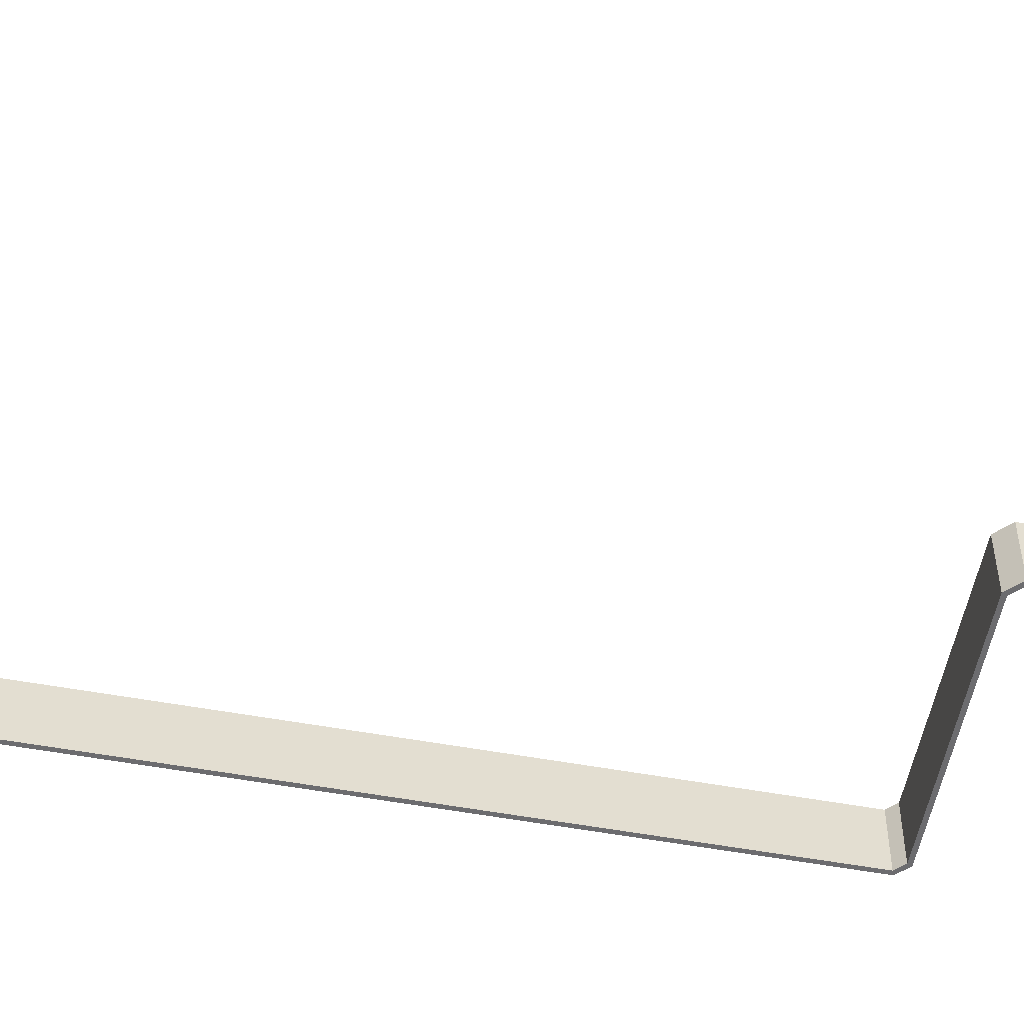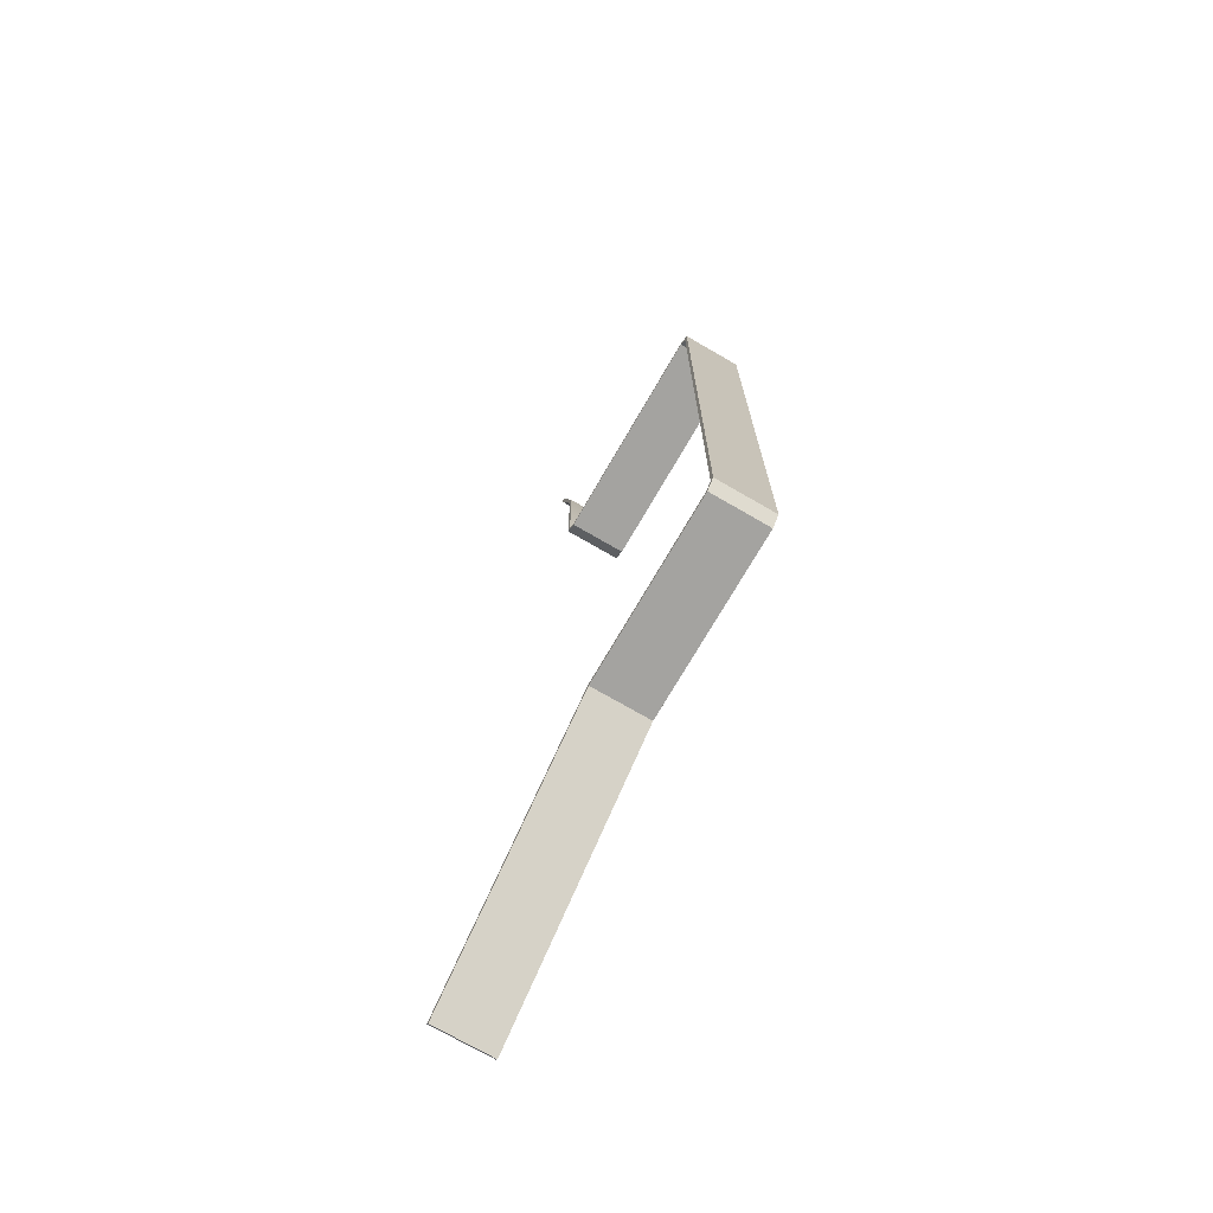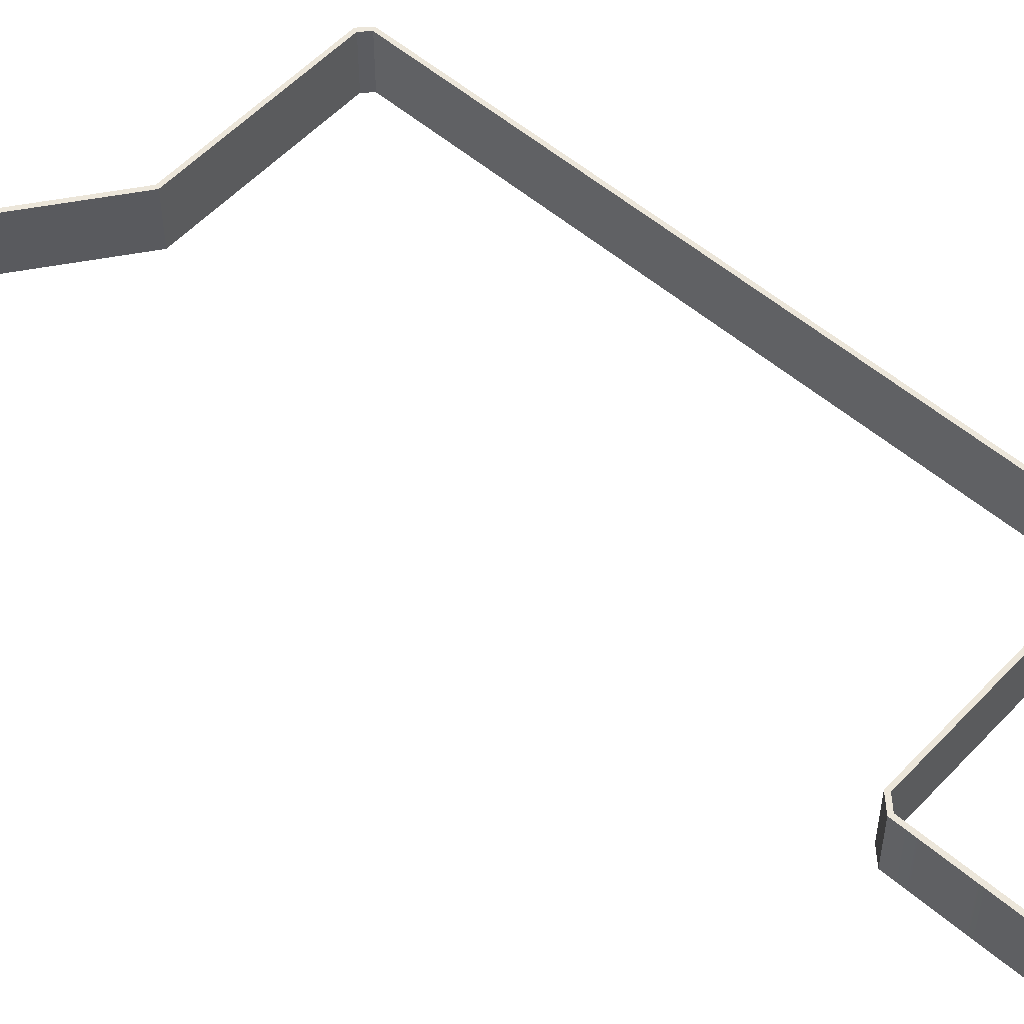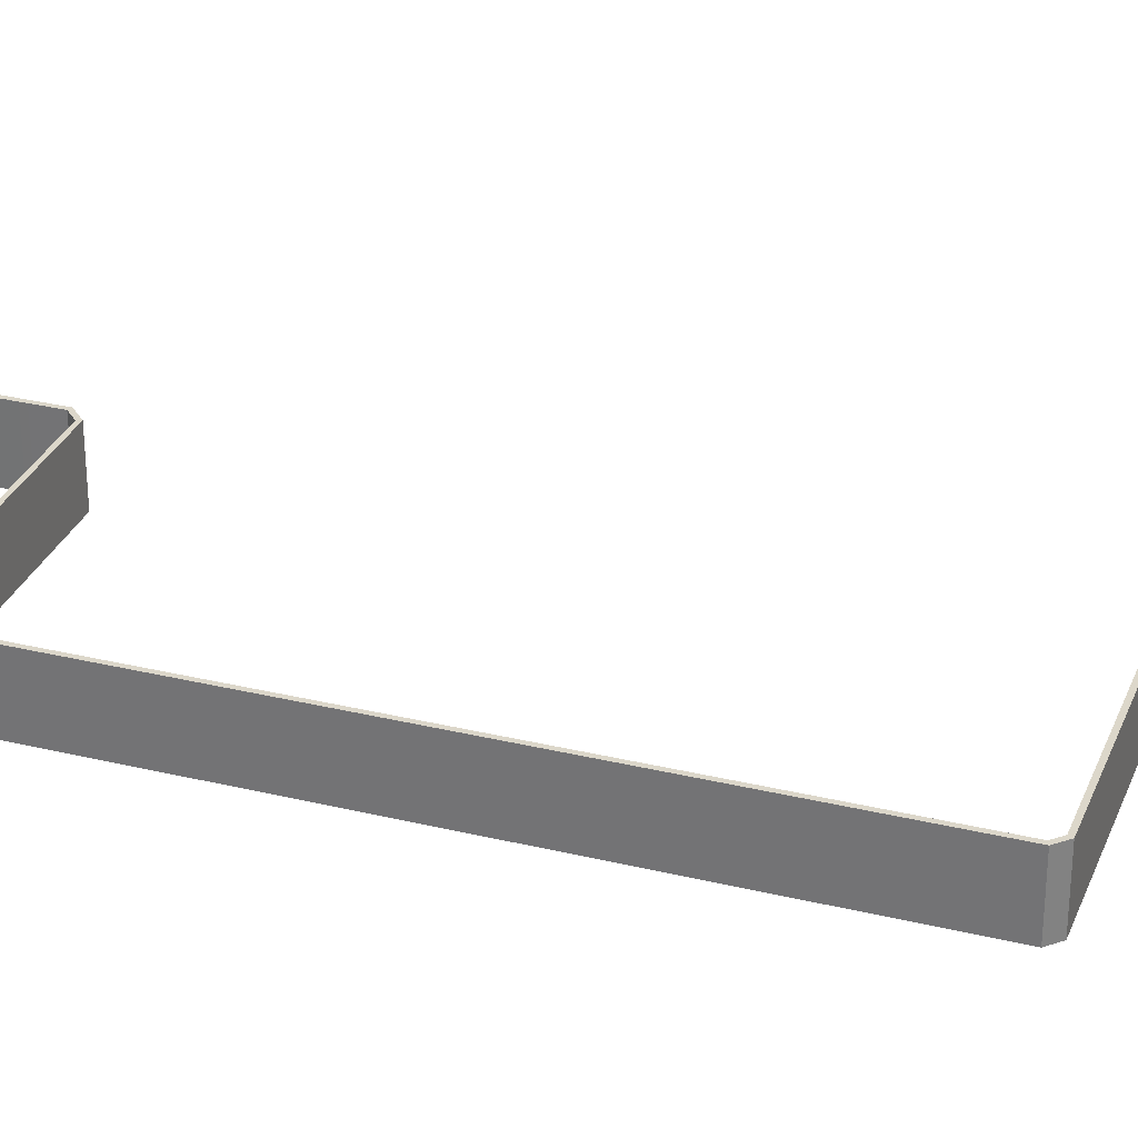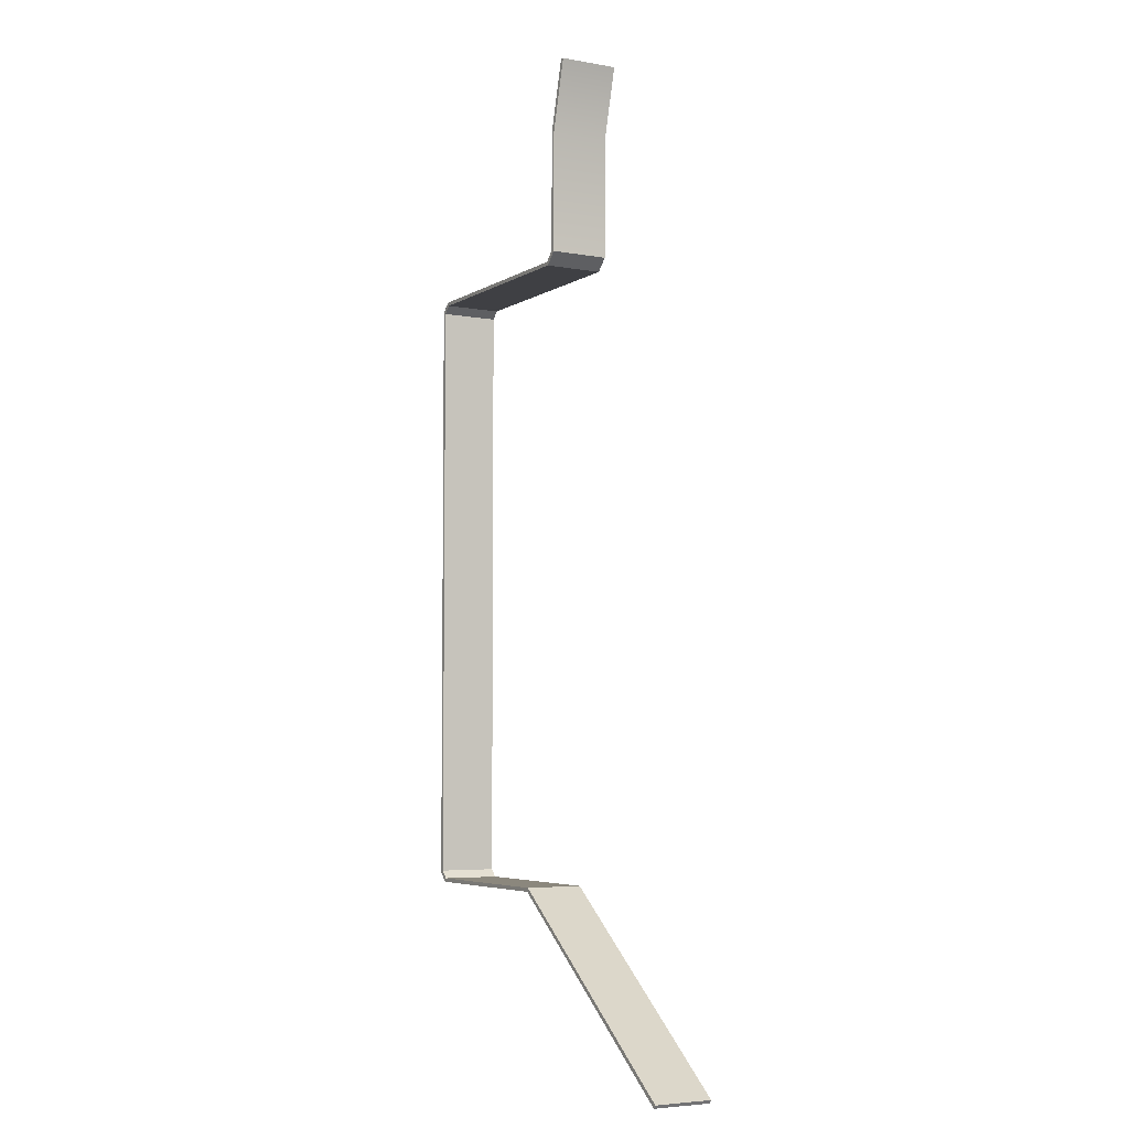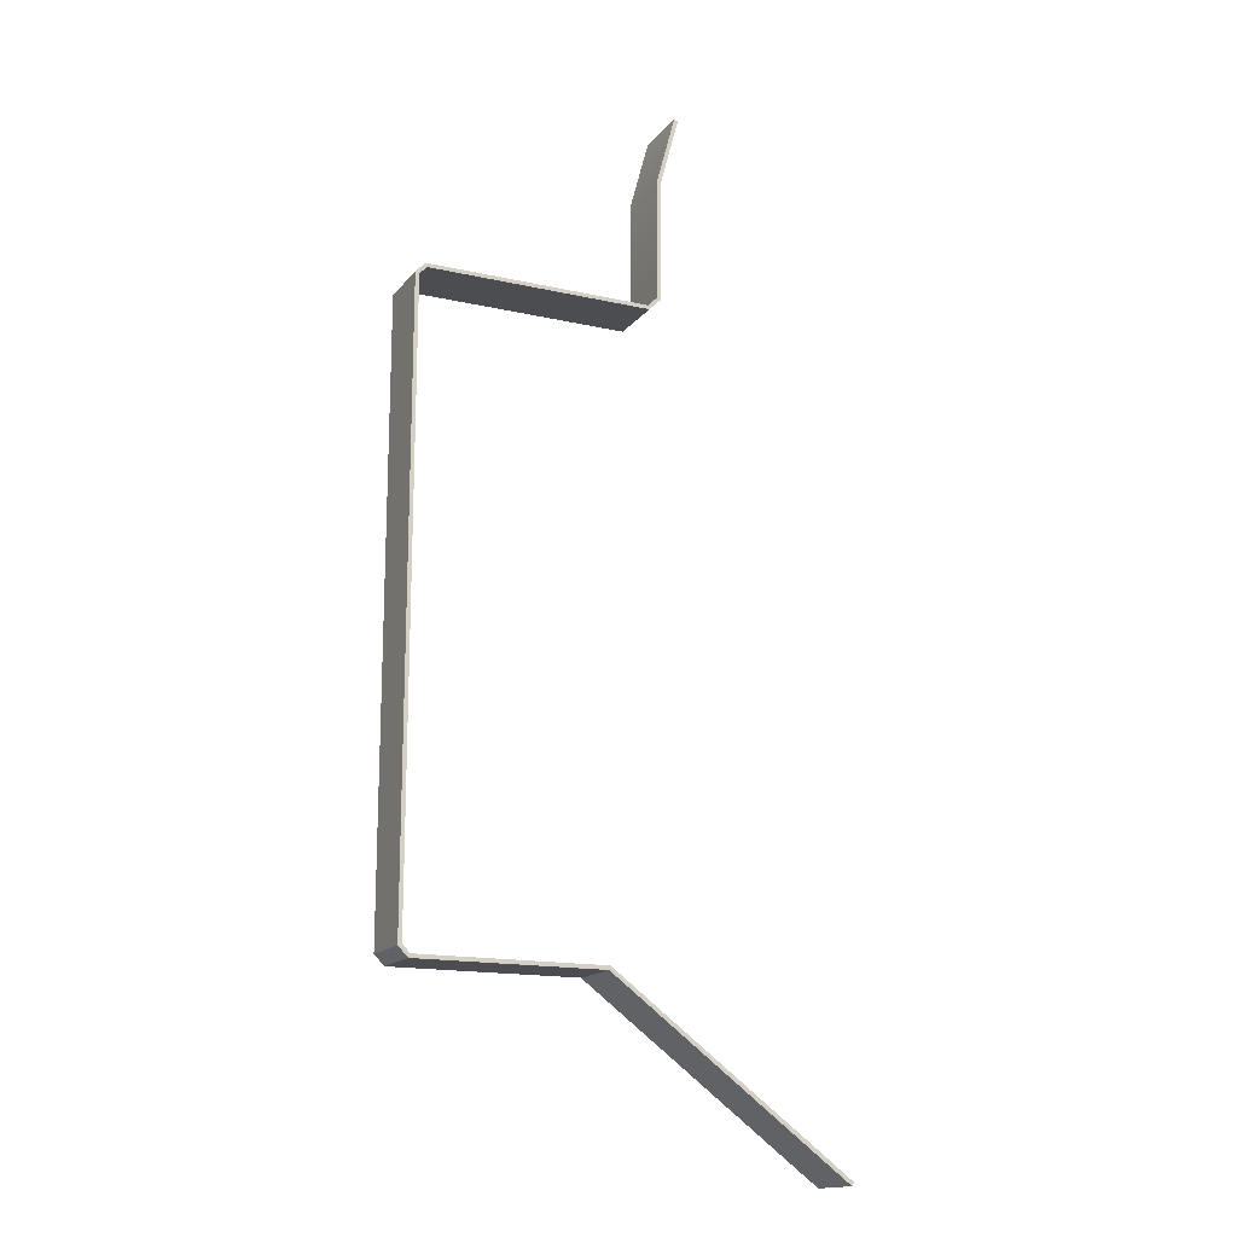
<metadata>
{"format":"obj","ext":"obj","renderer":"f3d","projection":"perspective","resolution":1024,"background":"white","views":[{"elev":-53.8,"azim":-101.0,"up":"+Y"},{"elev":-72.9,"azim":59.9,"up":"+Z"},{"elev":54.5,"azim":-48.0,"up":"+Y"},{"elev":30.4,"azim":109.3,"up":"+Y"},{"elev":-5.0,"azim":-119.5,"up":"+Z"},{"elev":-16.0,"azim":154.9,"up":"+Z"}]}
</metadata>
<code>
v  -236.8 5.353 489.9
v  -236.8 -0.6474 489.9
v  -238.7 -0.6474 497.1
v  -238.7 5.353 497.1
v  -236.8 5.353 477.7
v  -236.8 -0.6474 477.7
v  -213 5.353 476.5
v  -213 -0.6474 476.5
v  -235.5 -0.6474 476.5
v  -235.5 5.353 476.5
v  -212.2 5.353 475.7
v  -212.2 5.353 445.2
v  -212.2 -0.6474 445.2
v  -212.2 -0.6474 475.7
v  -231.5 5.353 413.8
v  -231.5 -0.6474 413.8
v  -213 -0.6474 413.8
v  -213 5.353 413.8
v  -255.5 5.353 395.8
v  -255.5 -0.6474 395.8
v  -212.2 -0.6474 414.6
v  -212.2 5.353 414.6
v  -238.3 -0.6474 497.2
v  -236.4 -0.6474 490
v  -236.4 5.353 490
v  -238.3 5.353 497.2
v  -236.4 -0.6474 477.9
v  -236.4 5.353 477.9
v  -235.4 -0.6474 476.9
v  -212.8 -0.6474 476.9
v  -212.8 5.353 476.9
v  -235.4 5.353 476.9
v  -211.8 5.353 445.2
v  -211.8 -0.6474 445.2
v  -211.8 -0.6474 414.4
v  -211.8 5.353 414.4
v  -212.8 -0.6474 413.4
v  -231.4 -0.6474 413.4
v  -231.4 5.353 413.4
v  -212.8 5.353 413.4
v  -255.3 -0.6474 395.5
v  -255.3 5.353 395.5
v  -211.8 -0.6474 475.9
v  -211.8 5.353 475.9
o Plane002
g Plane002
f 1 2 3
f 3 4 1
f 5 6 2
f 2 1 5
f 7 8 9
f 9 10 7
f 11 12 13
f 13 14 11
f 15 16 17
f 17 18 15
f 19 20 16
f 16 15 19
f 17 21 22
f 22 18 17
f 9 6 5
f 5 10 9
f 14 8 7
f 7 11 14
f 23 24 25
f 25 26 23
f 24 27 28
f 28 25 24
f 29 30 31
f 31 32 29
f 33 34 35
f 35 36 33
f 37 38 39
f 39 40 37
f 38 41 42
f 42 39 38
f 36 35 37
f 37 40 36
f 28 27 29
f 29 32 28
f 31 30 43
f 43 44 31
f 23 26 4
f 4 3 23
f 26 25 1
f 1 4 26
f 24 23 3
f 3 2 24
f 25 28 5
f 5 1 25
f 27 24 2
f 2 6 27
f 32 31 7
f 7 10 32
f 30 29 9
f 9 8 30
f 22 12 33
f 33 36 22
f 14 13 34
f 34 43 14
f 40 39 15
f 15 18 40
f 38 37 17
f 17 16 38
f 39 42 19
f 19 15 39
f 42 41 20
f 20 19 42
f 41 38 16
f 16 20 41
f 36 40 18
f 18 22 36
f 37 35 21
f 21 17 37
f 28 32 10
f 10 5 28
f 29 27 6
f 6 9 29
f 31 44 11
f 11 7 31
f 43 30 8
f 8 14 43
f 22 21 13
f 13 12 22
f 44 43 34
f 34 33 44
f 11 44 33
f 33 12 11
f 21 35 34
f 34 13 21

</code>
